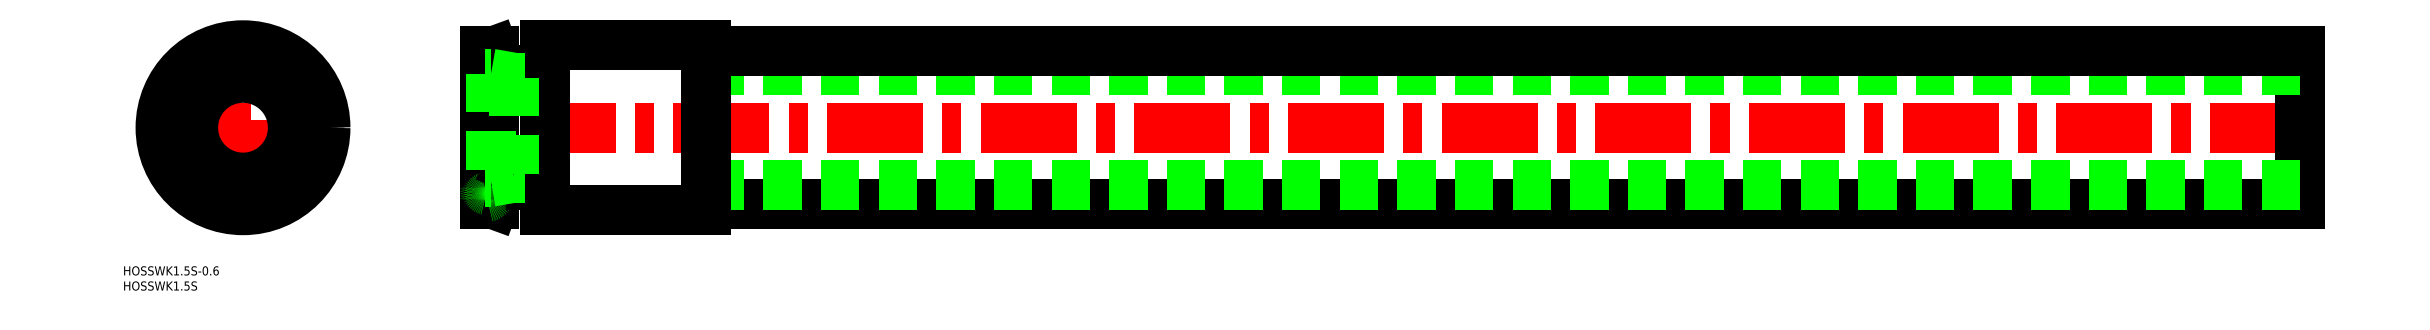
<metadata>
{"format":"dxf","ext":"dxf","renderer":"ezdxf+matplotlib","layout":"modelspace","background":"white","min_lineweight":24,"dpi":150}
</metadata>
<code>
0
SECTION
2
ENTITIES
0
TEXT
8
0
10
-39.68
20
-48.83
30
0
40
3
1
HOSSWK1.5S-0.6
0
TEXT
8
0
10
-39.68
20
-53.83
30
0
40
3
1
HOSSWK1.5S
0
LINE
8
CENTER
10
682
20
-5.68e-14
30
0
11
78
21
0
31
0
0
LINE
8
0
10
680
20
25.25
30
0
11
680
21
-25.25
31
0
0
LINE
8
0
10
153
20
-25.25
30
0
11
680
21
-25.25
31
0
0
LINE
8
0
10
153
20
-19.05
30
0
11
680
21
-19.05
31
0
0
LINE
8
0
10
153
20
19.05
30
0
11
680
21
19.05
31
0
0
LINE
8
0
10
153
20
25.25
30
0
11
680
21
25.25
31
0
0
LINE
8
0
10
153
20
-27.25
30
0
11
153
21
27.25
31
0
0
LINE
8
CENTER
10
83.6
20
-21.75
30
0
11
78
21
-21.75
31
0
0
LINE
8
CENTER
10
83.6
20
21.75
30
0
11
78
21
21.75
31
0
0
LINE
8
0
10
81.6
20
21.75
30
0
11
81.6
21
-21.75
31
0
0
LINE
8
0
10
82.85
20
25.25
30
0
11
82.85
21
-25.25
31
0
0
LINE
8
0
10
80
20
25.25
30
0
11
80
21
-25.25
31
0
0
LINE
8
0
10
100
20
-19.05
30
0
11
86.51
21
-19.05
31
0
0
LINE
8
0
10
82.85
20
-25.25
30
0
11
84.63
21
-20.37
31
0
0
LINE
8
0
10
82.85
20
-25.25
30
0
11
80
21
-25.25
31
0
0
ARC
8
0
10
80.8
20
-19.79
30
0
40
0.8
50
180
51
258.5
0
ARC
8
0
10
80.8
20
-23.71
30
0
40
0.8
50
101.5
51
180
0
ARC
8
0
10
80.4
20
-21.75
30
0
40
1.2
50
281.5
51
78.46
0
ARC
8
0
10
86.51
20
-21.05
30
0
40
2
50
90
51
160
0
LINE
8
0
10
100
20
19.05
30
0
11
86.51
21
19.05
31
0
0
LINE
8
0
10
82.85
20
25.25
30
0
11
84.63
21
20.37
31
0
0
ARC
8
0
10
86.51
20
21.05
30
0
40
2
50
200
51
270
0
ARC
8
0
10
80.8
20
19.79
30
0
40
0.8
50
101.5
51
180
0
ARC
8
0
10
80.8
20
23.71
30
0
40
0.8
50
180
51
258.5
0
ARC
8
0
10
80.4
20
21.75
30
0
40
1.2
50
281.5
51
78.46
0
LINE
8
0
10
82.85
20
25.25
30
0
11
80
21
25.25
31
0
0
LINE
8
0
10
100
20
27.25
30
0
11
153
21
27.25
31
0
0
LINE
8
0
10
100
20
-27.25
30
0
11
153
21
-27.25
31
0
0
LINE
8
0
10
100
20
-27.25
30
0
11
100
21
27.25
31
0
0
LINE
8
0
10
82
20
17.85
30
0
11
80
21
17.85
31
0
0
LINE
8
0
10
93.25
20
16.5
30
0
11
89.66
21
16.5
31
0
0
LINE
8
0
10
82
20
-17.85
30
0
11
80
21
-17.85
31
0
0
LINE
8
0
10
82
20
17.85
30
0
11
82
21
-17.85
31
0
0
LINE
8
CENTER
10
-29.25
20
0
30
0
11
29.25
21
0
31
0
0
CIRCLE
8
0
10
0
20
0
30
0
40
25.25
0
CIRCLE
8
0
10
0
20
0
30
0
40
22.95
0
CIRCLE
8
CENTER
10
0
20
0
30
0
40
21.75
0
LINE
8
CENTER
10
0
20
-29.25
30
0
11
0
21
29.25
31
0
0
CIRCLE
8
0
10
0
20
0
30
0
40
20.55
0
CIRCLE
8
0
10
0
20
0
30
0
40
17.85
0
CIRCLE
8
0
10
0
20
0
30
0
40
16.5
0
CIRCLE
8
0
10
0
20
0
30
0
40
27.25
0
LINE
8
0
10
82
20
17.85
30
0
11
89.66
21
16.5
31
0
0
LINE
8
0
10
93.25
20
-16.5
30
0
11
89.66
21
-16.5
31
0
0
LINE
8
0
10
82
20
-17.85
30
0
11
89.66
21
-16.5
31
0
0
LINE
8
0
10
89.66
20
16.5
30
0
11
89.66
21
-16.5
31
0
0
ENDSEC
0
EOF

</code>
